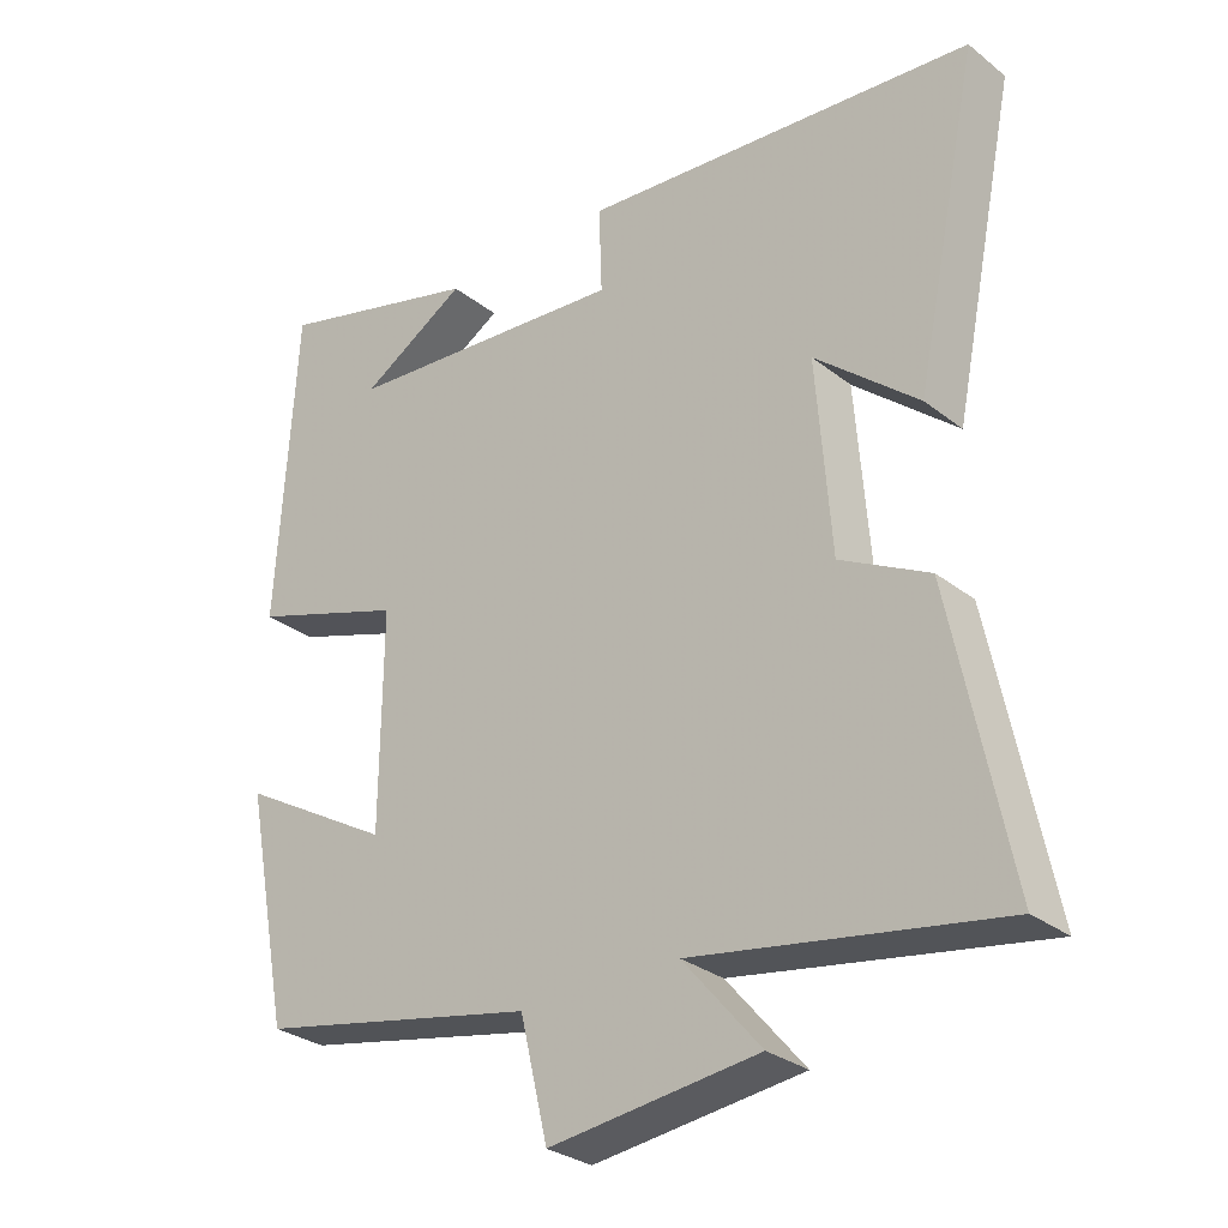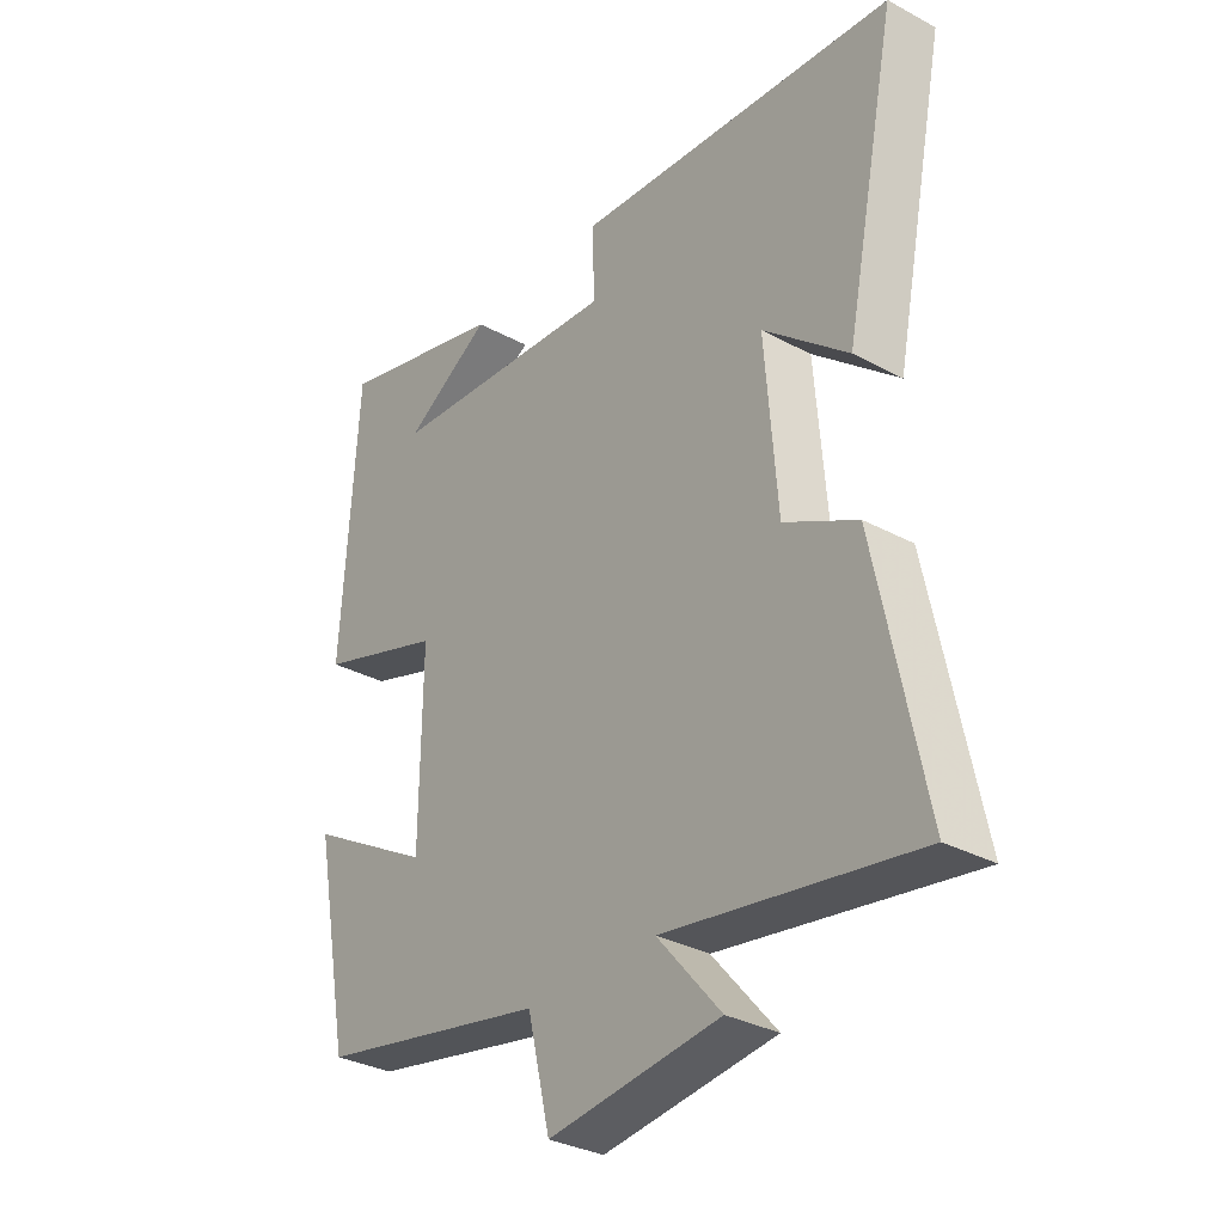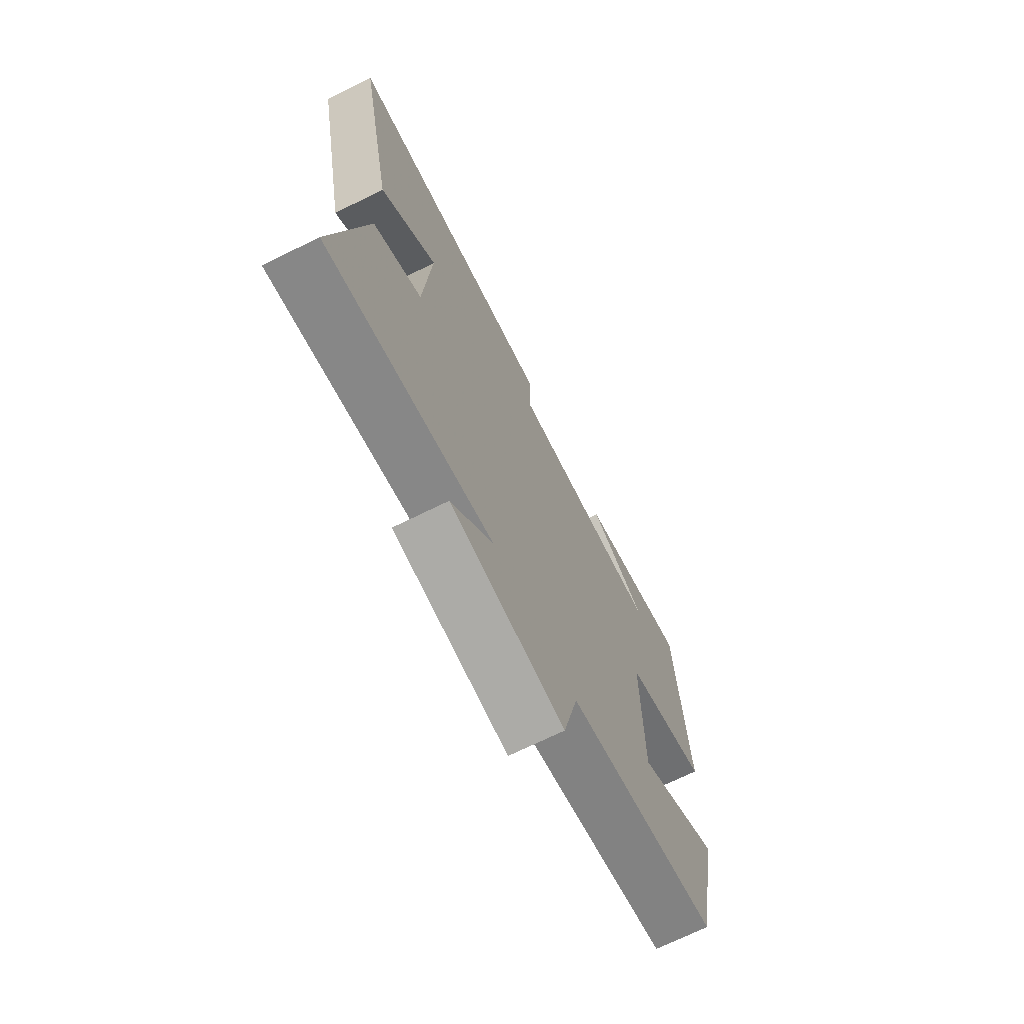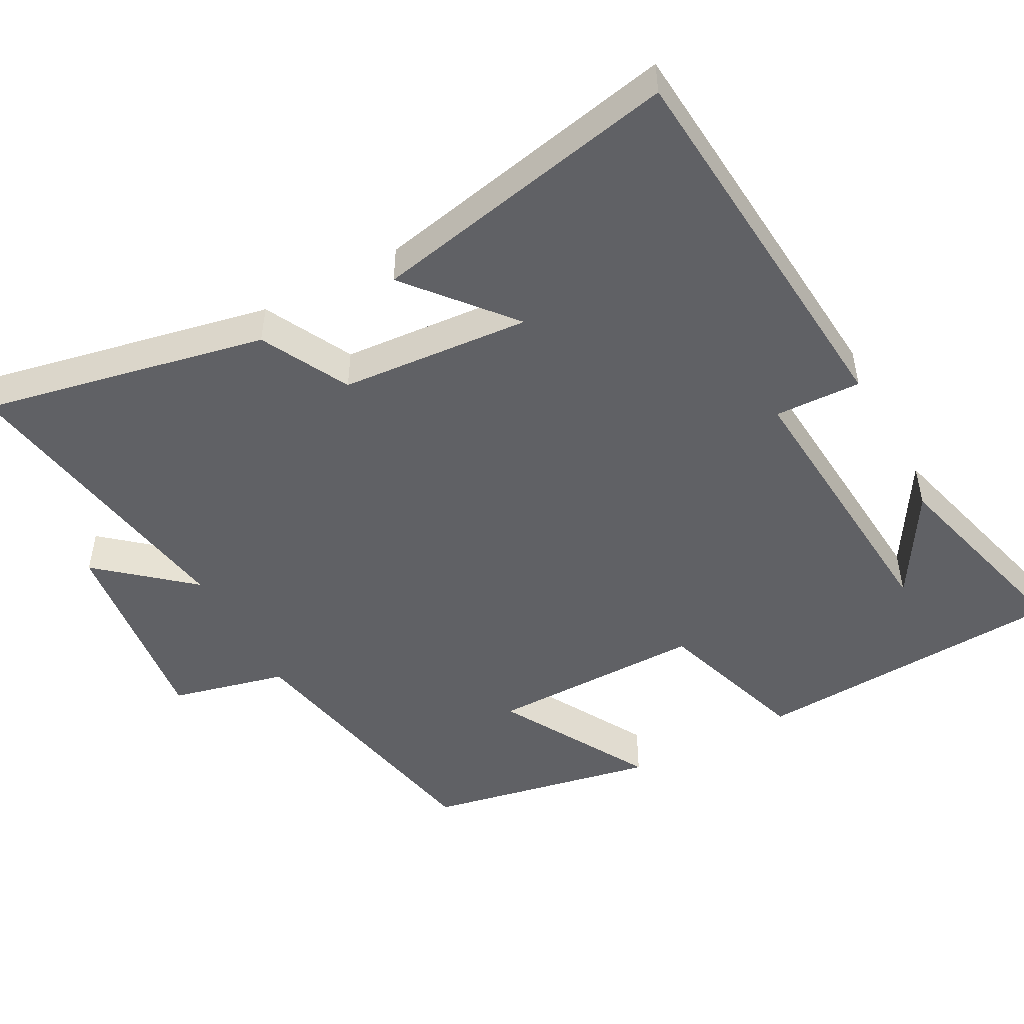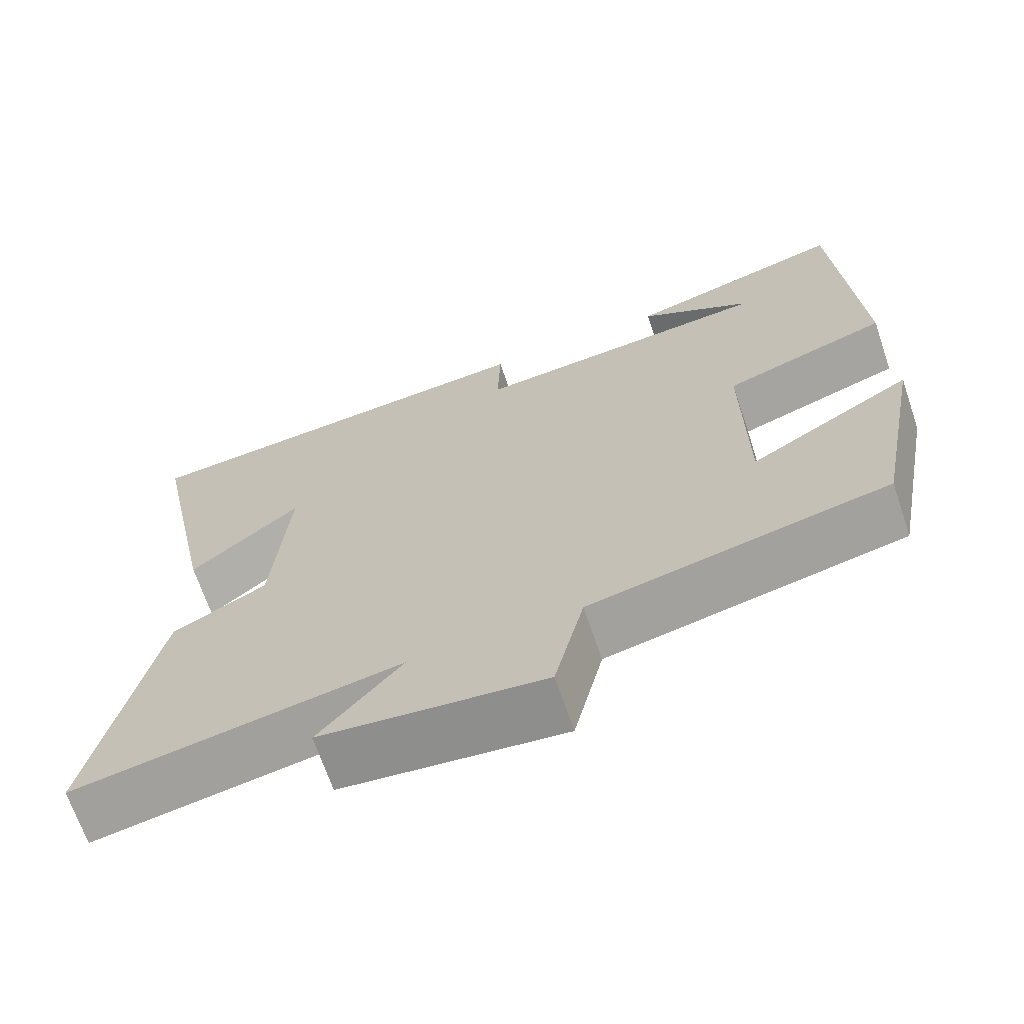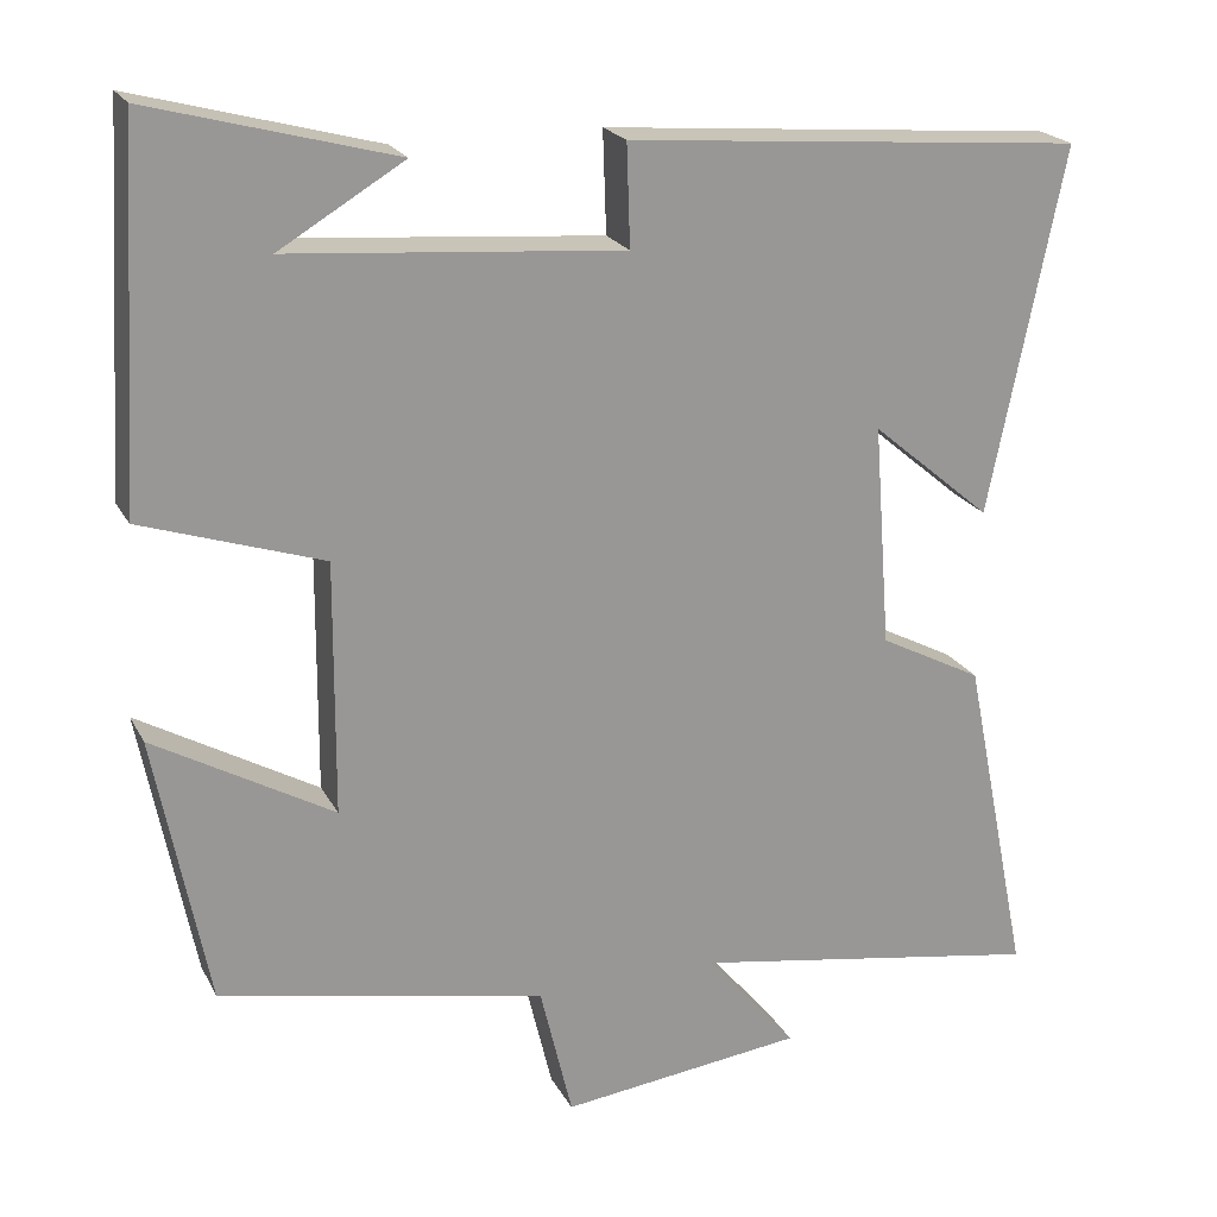
<metadata>
{"format":"obj","ext":"obj","renderer":"f3d","projection":"perspective","resolution":1024,"background":"white","views":[{"elev":-29.5,"azim":-138.8,"up":"+Z"},{"elev":-32.5,"azim":-126.9,"up":"+Z"},{"elev":-70.7,"azim":-63.8,"up":"+Z"},{"elev":-49.1,"azim":-61.8,"up":"+Y"},{"elev":-68.2,"azim":18.8,"up":"+Z"},{"elev":21.4,"azim":158.7,"up":"+Z"}]}
</metadata>
<code>
v 0.474 0.07 0.577
v 0.5 0.07 0.143
v 0.288 0.07 0.073
v 0.29 0.07 -0.223
v 0.5 0.07 -0.103
v 0.438 0.07 -0.422
v 0.055 0.07 -0.5
v 0.017 0.07 -0.659
v -0.269 0.07 -0.625
v -0.163 0.07 -0.5
v -0.579 0.07 -0.57
v -0.5 0.07 -0.179
v -0.379 0.07 -0.116
v -0.359 0.07 0.146
v -0.5 0.07 0.027
v -0.588 0.07 0.455
v -0.051 0.07 0.5
v -0.055 0.07 0.381
v 0.335 0.07 0.413
v 0.189 0.07 0.5
v 0.474 0 0.577
v 0.5 0 0.143
v 0.288 0 0.073
v 0.29 0 -0.223
v 0.5 0 -0.103
v 0.438 0 -0.422
v 0.055 0 -0.5
v 0.017 0 -0.659
v -0.269 0 -0.625
v -0.163 0 -0.5
v -0.579 0 -0.57
v -0.5 0 -0.179
v -0.379 0 -0.116
v -0.359 0 0.146
v -0.5 0 0.027
v -0.588 0 0.455
v -0.051 0 0.5
v -0.055 0 0.381
v 0.335 0 0.413
v 0.189 0 0.5
f 19 20 1
f 16 17 18
f 14 15 16
f 14 16 18
f 13 14 18 19
f 10 11 12 13
f 7 8 9 10
f 7 10 13 19
f 4 5 6 7
f 3 4 7
f 19 1 2 3
f 3 7 19
f 21 40 39
f 38 37 36
f 36 35 34
f 38 36 34
f 39 38 34 33
f 33 32 31 30
f 30 29 28 27
f 39 33 30 27
f 27 26 25 24
f 27 24 23
f 23 22 21 39
f 39 27 23
f 1 21 22 2
f 2 22 23 3
f 3 23 24 4
f 4 24 25 5
f 5 25 26 6
f 6 26 27 7
f 7 27 28 8
f 8 28 29 9
f 9 29 30 10
f 10 30 31 11
f 11 31 32 12
f 12 32 33 13
f 13 33 34 14
f 14 34 35 15
f 15 35 36 16
f 16 36 37 17
f 17 37 38 18
f 18 38 39 19
f 19 39 40 20
f 20 40 21 1

</code>
